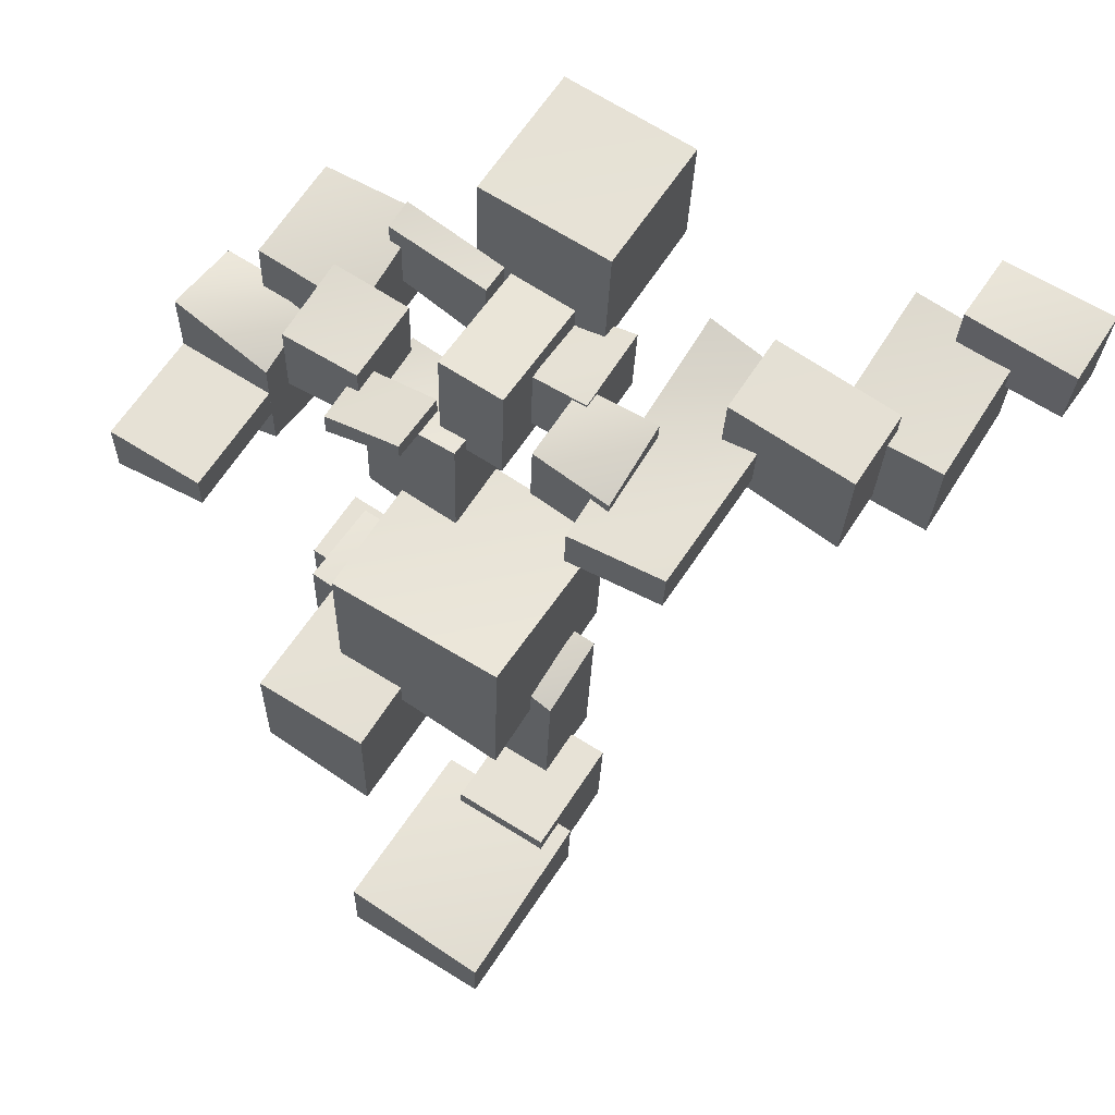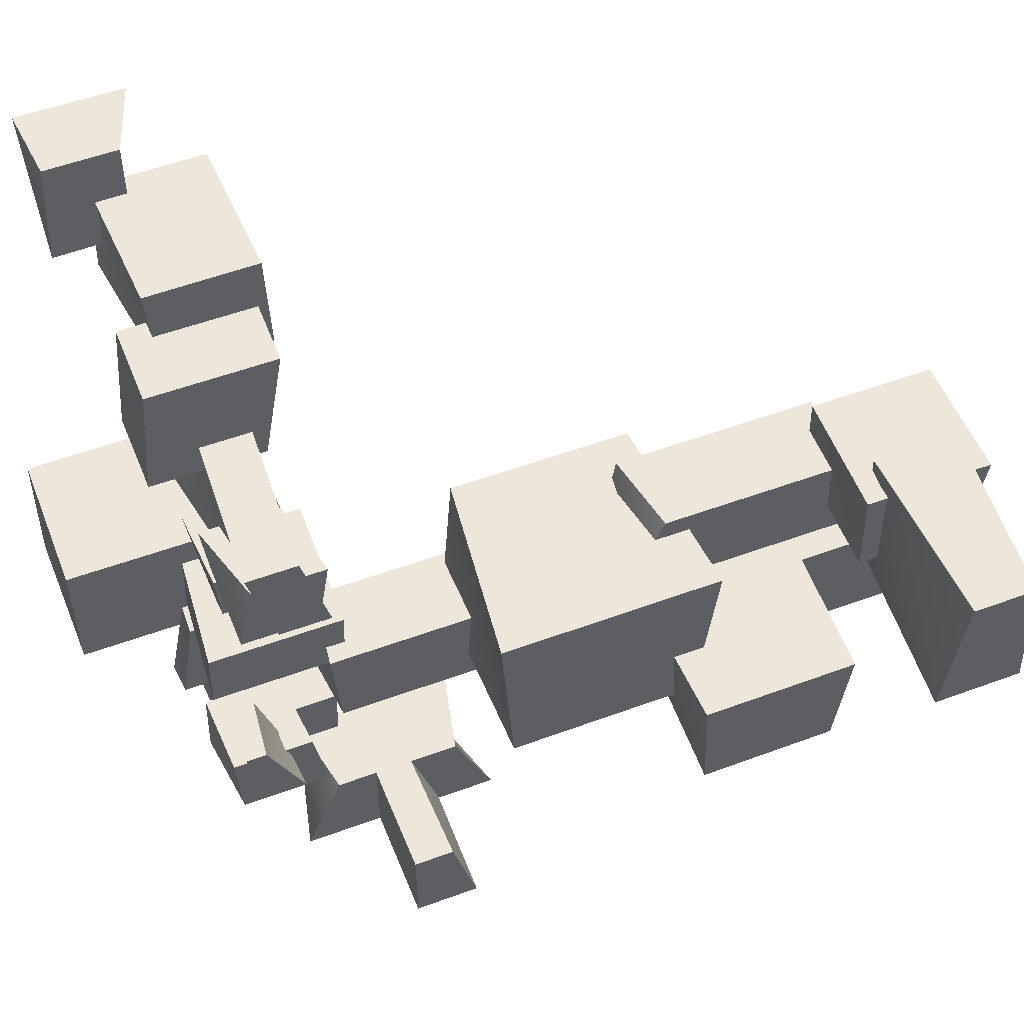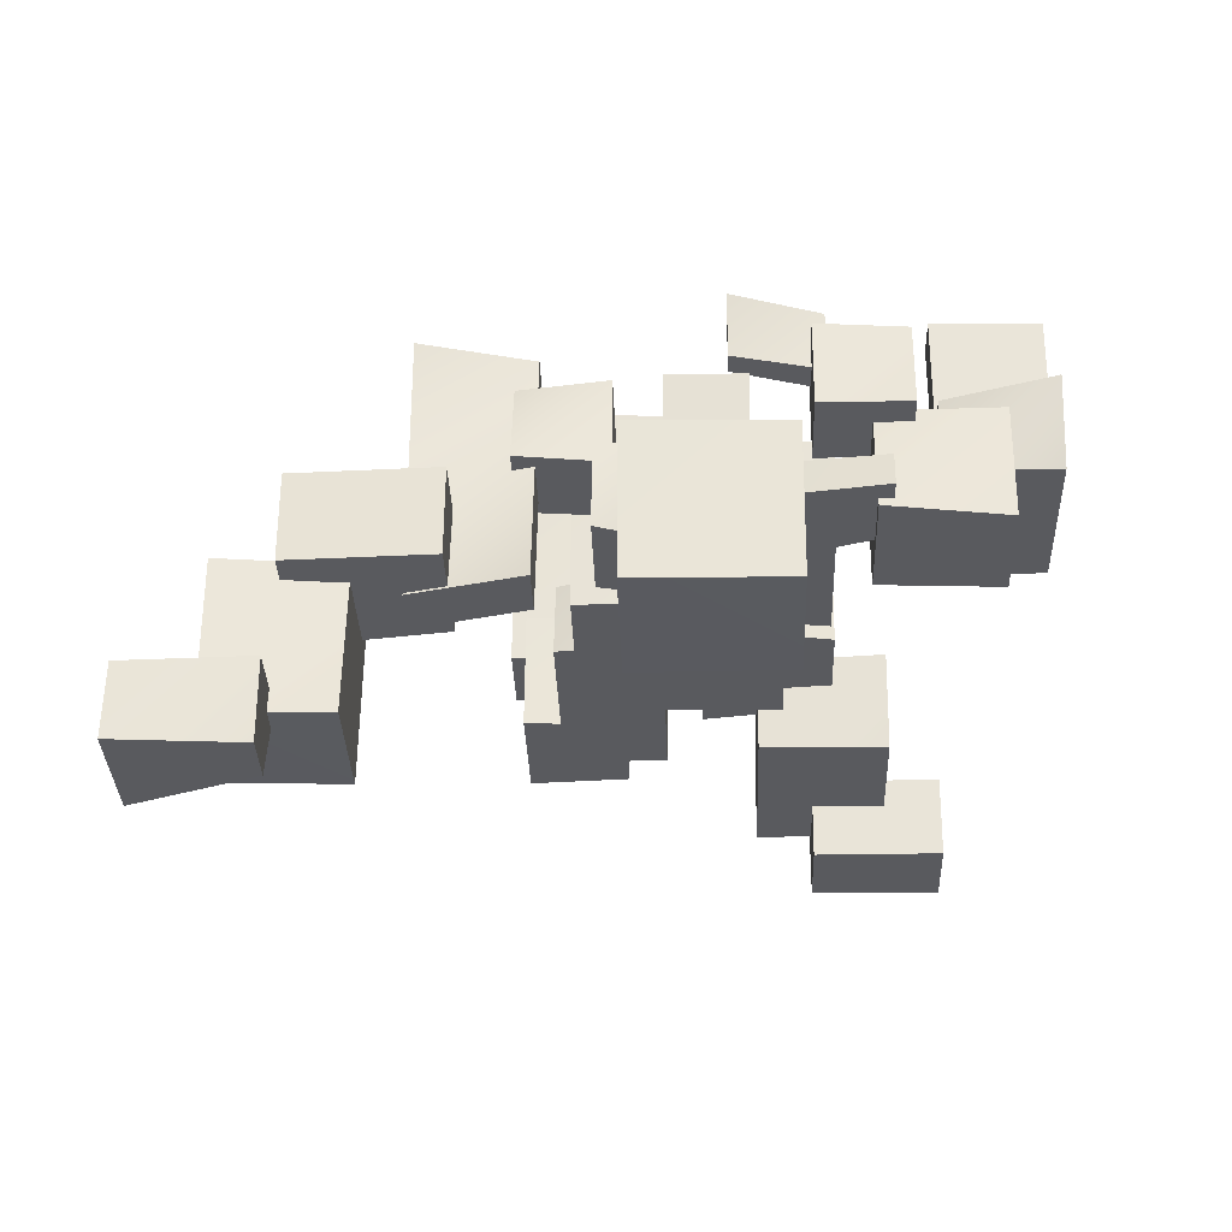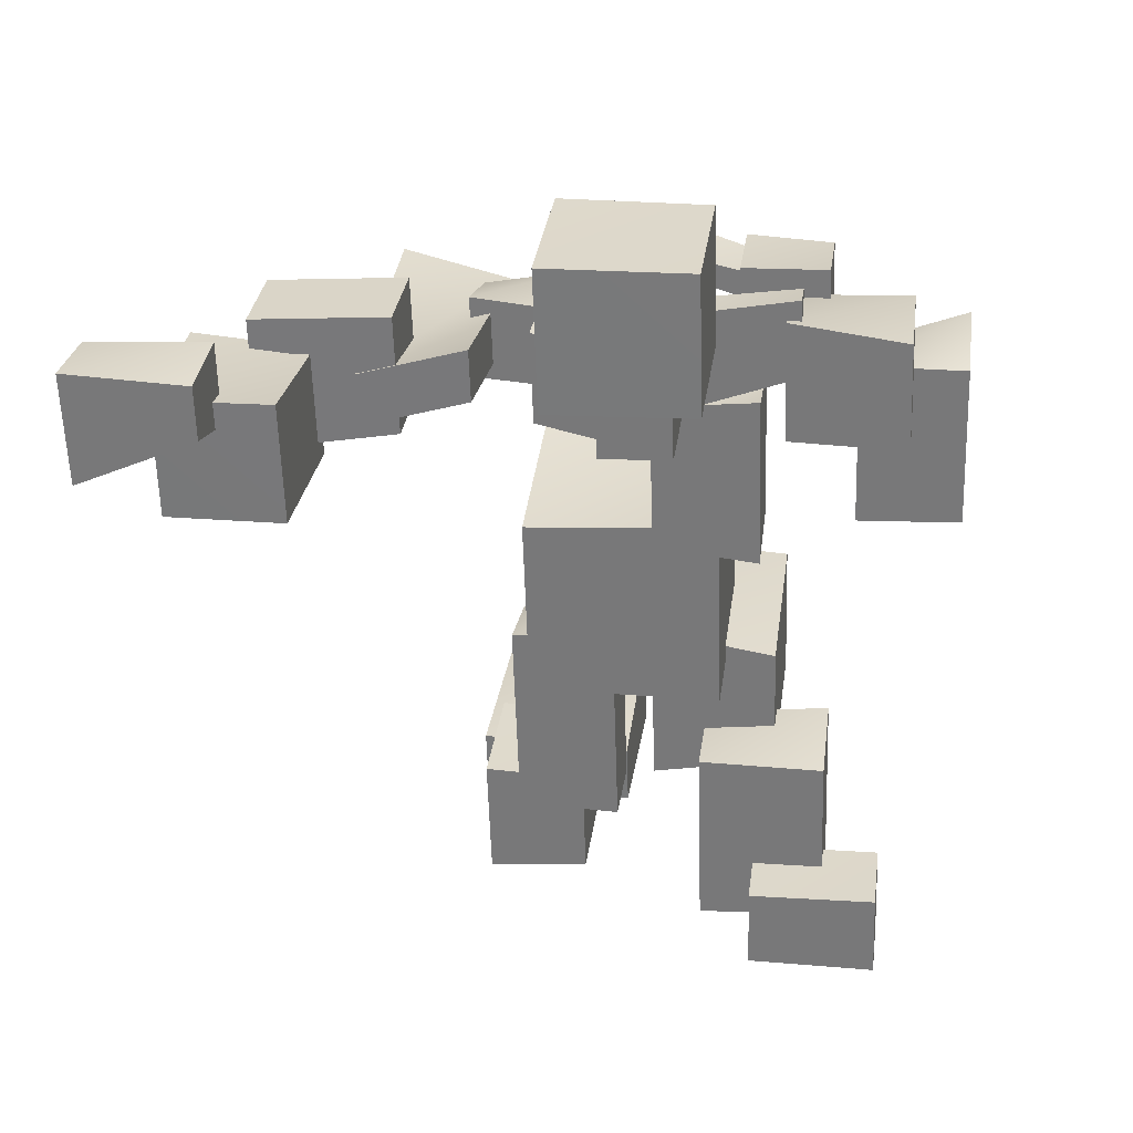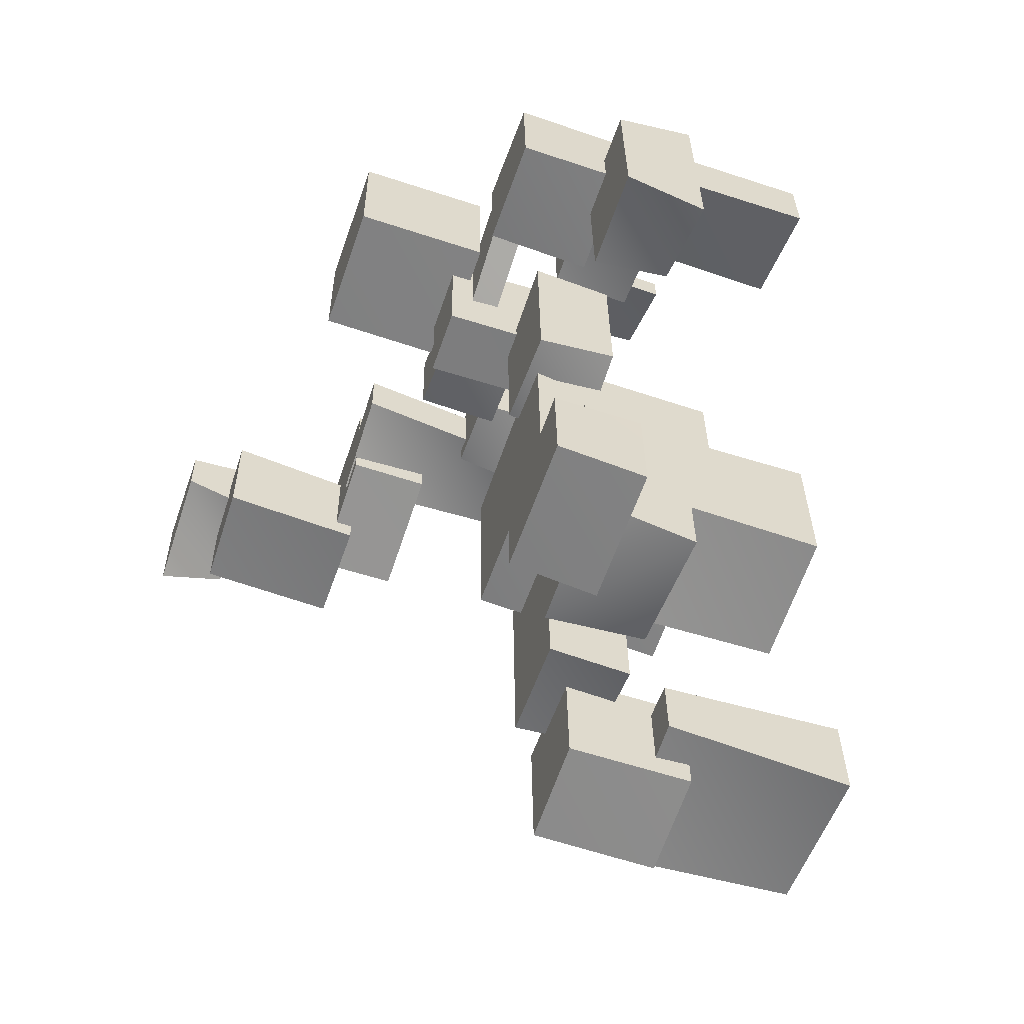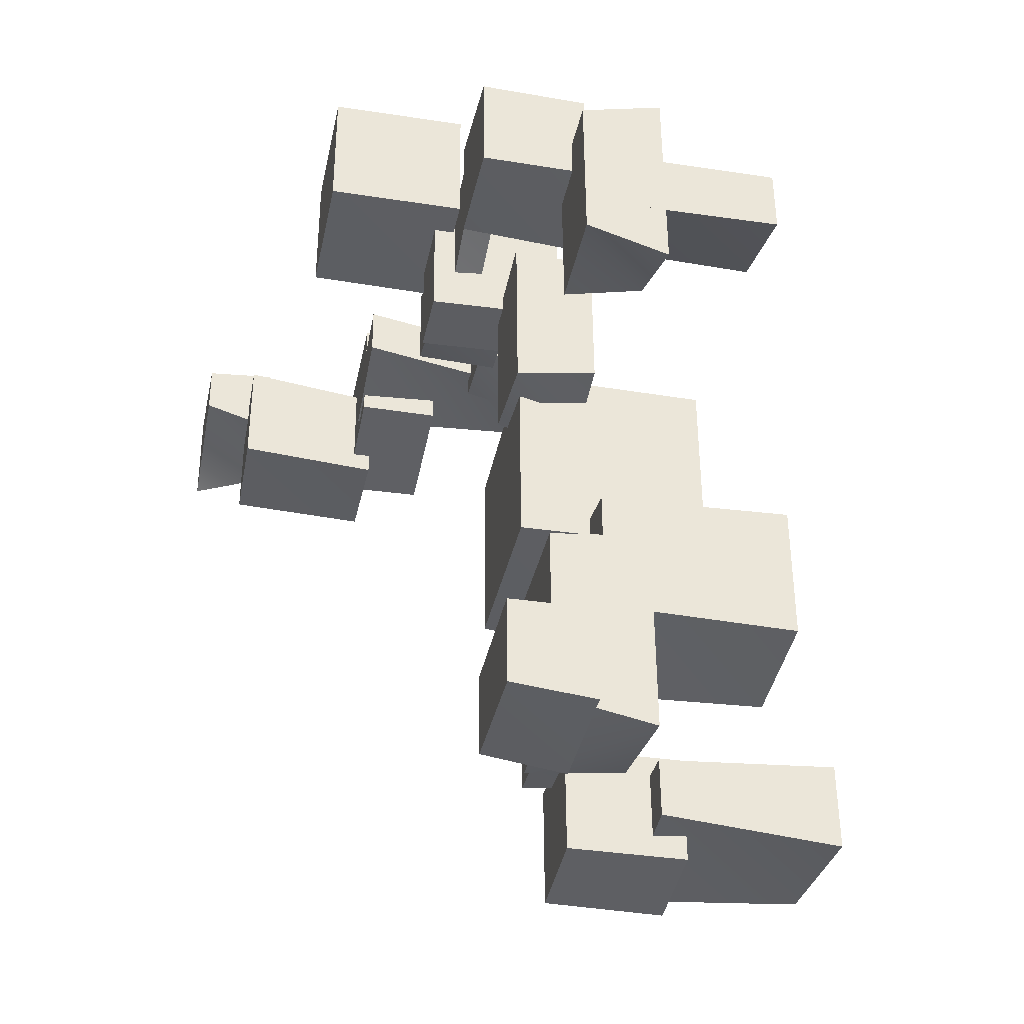
<metadata>
{"format":"obj","ext":"obj","renderer":"f3d","projection":"perspective","resolution":1024,"background":"white","views":[{"elev":64.2,"azim":-57.0,"up":"+Y"},{"elev":56.1,"azim":-112.0,"up":"+Z"},{"elev":58.4,"azim":90.4,"up":"+Y"},{"elev":31.4,"azim":97.7,"up":"+Y"},{"elev":-57.5,"azim":161.0,"up":"+Y"},{"elev":-35.2,"azim":168.4,"up":"+Y"}]}
</metadata>
<code>
v  0.2762 1.427 0.2873
v  0.2762 0.8851 0.2694
v  0.2762 0.89 -0.2832
v  0.2762 1.466 -0.2641
v  -0.2788 1.495 0.2896
v  -0.2788 1.458 -0.2643
v  -0.2777 0.895 -0.283
v  -0.2777 0.8401 0.2679
v  1.153 2.286 1.272
v  1.153 1.979 1.262
v  1.153 2.126 0.9355
v  1.153 2.274 0.9392
v  0.9479 2.269 1.271
v  0.945 2.289 0.9378
v  0.9482 2.062 0.9314
v  0.9503 2.057 1.264
v  1.007 2.151 1.097
v  1.008 1.821 1.089
v  1.015 1.831 0.7652
v  1.013 2.163 0.7762
v  0.5939 2.134 1.101
v  0.5944 2.11 0.7744
v  0.5946 1.8 0.7641
v  0.594 1.809 1.094
v  0.6457 2.206 0.9368
v  0.6464 1.831 0.9261
v  0.6468 1.903 0.5463
v  0.6462 2.238 0.5574
v  0.4087 2.207 0.9372
v  0.4087 2.237 0.5574
v  0.4087 1.901 0.5462
v  0.4087 1.835 0.9267
v  0.6518 2.072 0.6576
v  0.652 1.921 0.6527
v  0.652 2.012 0.3576
v  0.6518 2.161 0.3625
v  -0.04 2.111 0.6589
v  -0.04 2.039 0.3585
v  -0.04 1.888 0.3535
v  -0.04 1.961 0.654
v  0.3127 2.145 0.4176
v  0.3127 1.908 0.4097
v  0.3127 1.893 0.1723
v  0.3127 2.123 0.18
v  0.0759 2.077 0.4153
v  0.0759 2.123 0.18
v  0.0759 1.893 0.1723
v  0.0759 1.856 0.408
v  0.5101 2.15 0.2265
v  0.5101 1.885 0.2177
v  0.5101 1.843 0.0182
v  0.5101 2.083 0.0262
v  0.2651 2.135 0.226
v  0.2651 2.123 0.0275
v  0.2651 1.87 0.0191
v  0.2651 1.876 0.2174
v  0.5288 2.173 0.0594
v  0.5288 1.802 0.0471
v  0.5288 1.81 -0.1545
v  0.5288 2.182 -0.1422
v  0.1249 2.213 0.0607
v  0.1249 2.219 -0.1409
v  0.1249 1.82 -0.1542
v  0.1249 1.813 0.0475
v  0.8743 2.502 0.165
v  0.8763 2.108 0.1519
v  0.8764 2.126 -0.2516
v  0.8743 2.511 -0.2388
v  0.4673 2.507 0.1652
v  0.4673 2.512 -0.2388
v  0.4673 2.125 -0.2517
v  0.4673 2.101 0.1517
v  0.4648 2.204 -0.1604
v  0.4648 1.928 -0.1696
v  0.4648 2.043 -0.4736
v  0.4648 2.263 -0.4663
v  0.3775 2.208 -0.1603
v  0.3775 2.256 -0.4665
v  0.3775 2.027 -0.4741
v  0.3775 1.937 -0.1693
v  0.4879 2.209 -0.4308
v  0.4879 1.867 -0.4422
v  0.4879 1.862 -0.7675
v  0.4879 2.17 -0.7547
v  0.1756 2.141 -0.4331
v  0.1756 2.16 -0.7546
v  0.1756 1.858 -0.7676
v  0.1756 1.844 -0.4429
v  0.2192 1.964 -0.6197
v  0.2192 1.488 -0.6358
v  0.2192 1.503 -0.9275
v  0.2192 1.969 -0.912
v  -0.0176 1.917 -0.6212
v  -0.0176 2.029 -0.91
v  -0.0176 1.43 -0.9299
v  -0.0176 1.544 -0.6339
v  0.3061 1.847 -0.068
v  0.3061 1.409 -0.0825
v  0.3061 1.379 -0.3816
v  0.3061 1.88 -0.3649
v  0.0694 1.881 -0.0668
v  0.0694 1.858 -0.3657
v  0.0694 1.417 -0.3803
v  0.0694 1.352 -0.0844
v  0.1477 0.9783 0.341
v  0.1477 0.3726 0.3209
v  0.1477 0.3665 0.0226
v  0.1477 1.02 0.0443
v  -0.0891 0.9317 0.3394
v  -0.0891 1.05 0.0453
v  -0.0891 0.3516 0.0221
v  -0.0891 0.3958 0.3216
v  0.0711 0.9802 -0.0624
v  0.0711 0.4764 -0.0792
v  0.0711 0.5476 -0.4416
v  0.0711 0.9236 -0.4291
v  -0.4855 0.9586 -0.0632
v  -0.4855 0.9413 -0.4286
v  -0.4842 0.5327 -0.4421
v  -0.4842 0.4947 -0.0786
v  0.2615 0.104 -0.246
v  -0.022 0.1348 -0.245
v  -0.022 0.077 -0.613
v  0.2615 0.135 -0.611
v  0.2615 0.6591 -0.2276
v  0.2615 0.6613 -0.5932
v  -0.022 0.6916 -0.5922
v  -0.022 0.6429 -0.2281
v  0.4167 0.3013 -0.3989
v  0.4167 0.0563 -0.4071
v  0.4167 0.061 -0.7786
v  0.4167 0.3162 -0.7688
v  0.1784 0.3051 -0.3988
v  0.1784 0.317 -0.7693
v  0.1784 0.0357 -0.7794
v  0.1784 0.0221 -0.4082
v  -0.1979 0.3656 0.4841
v  -0.198 0.1094 0.4755
v  -0.198 0.1676 0.0276
v  -0.1979 0.349 0.0336
v  -0.733 0.3361 0.4831
v  -0.733 0.3842 0.0348
v  -0.733 0.1197 0.026
v  -0.733 0.1496 0.4769
v  0.2144 2.228 -0.2914
v  0.2144 2.002 -0.299
v  0.2144 2.01 -0.5368
v  0.2144 2.236 -0.5289
v  -0.0223 2.22 -0.2917
v  -0.0223 2.209 -0.5297
v  -0.0223 1.944 -0.5391
v  -0.0223 1.982 -0.2996
v  0.0474 2.184 -0.093
v  0.0474 2.121 -0.095
v  0.0474 2.052 -0.3342
v  0.0474 2.132 -0.3315
v  -0.1257 2.2 -0.0924
v  -0.1257 2.123 -0.3318
v  -0.1257 2.041 -0.3346
v  -0.1257 2.141 -0.0944
v  0.0287 1.8 -0.6255
v  0.0287 1.688 -0.6293
v  0.0287 1.605 -0.9241
v  0.0287 1.8 -0.9177
v  -0.3478 1.798 -0.6236
v  -0.35 1.8 -0.9176
v  -0.3501 1.61 -0.924
v  -0.3479 1.68 -0.6276
v  0.0578 0.4236 0.4399
v  0.0578 0.0545 0.4277
v  0.0578 0.0865 0.1307
v  0.0578 0.4157 0.1416
v  -0.2984 0.4278 0.4401
v  -0.2984 0.4164 0.1416
v  -0.2989 0.0854 0.1306
v  -0.299 0.0481 0.4275
o P_h_5
g P_h_5
f 1 2 3
f 3 4 1
f 5 6 7
f 7 8 5
f 8 7 3
f 3 2 8
f 5 8 2
f 2 1 5
f 6 5 1
f 1 4 6
f 7 6 4
f 4 3 7
f 9 10 11
f 11 12 9
f 13 14 15
f 15 16 13
f 16 15 11
f 11 10 16
f 13 16 10
f 10 9 13
f 14 13 9
f 9 12 14
f 15 14 12
f 12 11 15
f 17 18 19
f 19 20 17
f 21 22 23
f 23 24 21
f 24 23 19
f 19 18 24
f 21 24 18
f 18 17 21
f 22 21 17
f 17 20 22
f 23 22 20
f 20 19 23
f 25 26 27
f 27 28 25
f 29 30 31
f 31 32 29
f 32 31 27
f 27 26 32
f 29 32 26
f 26 25 29
f 30 29 25
f 25 28 30
f 31 30 28
f 28 27 31
f 33 34 35
f 35 36 33
f 37 38 39
f 39 40 37
f 40 39 35
f 35 34 40
f 37 40 34
f 34 33 37
f 38 37 33
f 33 36 38
f 39 38 36
f 36 35 39
f 41 42 43
f 43 44 41
f 45 46 47
f 47 48 45
f 48 47 43
f 43 42 48
f 45 48 42
f 42 41 45
f 46 45 41
f 41 44 46
f 47 46 44
f 44 43 47
f 49 50 51
f 51 52 49
f 53 54 55
f 55 56 53
f 56 55 51
f 51 50 56
f 53 56 50
f 50 49 53
f 54 53 49
f 49 52 54
f 55 54 52
f 52 51 55
f 57 58 59
f 59 60 57
f 61 62 63
f 63 64 61
f 64 63 59
f 59 58 64
f 61 64 58
f 58 57 61
f 62 61 57
f 57 60 62
f 63 62 60
f 60 59 63
f 65 66 67
f 67 68 65
f 69 70 71
f 71 72 69
f 72 71 67
f 67 66 72
f 69 72 66
f 66 65 69
f 70 69 65
f 65 68 70
f 71 70 68
f 68 67 71
f 73 74 75
f 75 76 73
f 77 78 79
f 79 80 77
f 80 79 75
f 75 74 80
f 77 80 74
f 74 73 77
f 78 77 73
f 73 76 78
f 79 78 76
f 76 75 79
f 81 82 83
f 83 84 81
f 85 86 87
f 87 88 85
f 88 87 83
f 83 82 88
f 85 88 82
f 82 81 85
f 86 85 81
f 81 84 86
f 87 86 84
f 84 83 87
f 89 90 91
f 91 92 89
f 93 94 95
f 95 96 93
f 96 95 91
f 91 90 96
f 93 96 90
f 90 89 93
f 94 93 89
f 89 92 94
f 95 94 92
f 92 91 95
f 97 98 99
f 99 100 97
f 101 102 103
f 103 104 101
f 104 103 99
f 99 98 104
f 101 104 98
f 98 97 101
f 102 101 97
f 97 100 102
f 103 102 100
f 100 99 103
f 105 106 107
f 107 108 105
f 109 110 111
f 111 112 109
f 112 111 107
f 107 106 112
f 109 112 106
f 106 105 109
f 110 109 105
f 105 108 110
f 111 110 108
f 108 107 111
f 113 114 115
f 115 116 113
f 117 118 119
f 119 120 117
f 120 119 115
f 115 114 120
f 117 120 114
f 114 113 117
f 118 117 113
f 113 116 118
f 119 118 116
f 116 115 119
f 121 122 123
f 123 124 121
f 125 126 127
f 127 128 125
f 128 127 123
f 123 122 128
f 125 128 122
f 122 121 125
f 126 125 121
f 121 124 126
f 127 126 124
f 124 123 127
f 129 130 131
f 131 132 129
f 133 134 135
f 135 136 133
f 136 135 131
f 131 130 136
f 133 136 130
f 130 129 133
f 134 133 129
f 129 132 134
f 135 134 132
f 132 131 135
f 137 138 139
f 139 140 137
f 141 142 143
f 143 144 141
f 144 143 139
f 139 138 144
f 141 144 138
f 138 137 141
f 142 141 137
f 137 140 142
f 143 142 140
f 140 139 143
f 145 146 147
f 147 148 145
f 149 150 151
f 151 152 149
f 152 151 147
f 147 146 152
f 149 152 146
f 146 145 149
f 150 149 145
f 145 148 150
f 151 150 148
f 148 147 151
f 153 154 155
f 155 156 153
f 157 158 159
f 159 160 157
f 160 159 155
f 155 154 160
f 157 160 154
f 154 153 157
f 158 157 153
f 153 156 158
f 159 158 156
f 156 155 159
f 161 162 163
f 163 164 161
f 165 166 167
f 167 168 165
f 168 167 163
f 163 162 168
f 165 168 162
f 162 161 165
f 166 165 161
f 161 164 166
f 167 166 164
f 164 163 167
f 169 170 171
f 171 172 169
f 173 174 175
f 175 176 173
f 176 175 171
f 171 170 176
f 173 176 170
f 170 169 173
f 174 173 169
f 169 172 174
f 175 174 172
f 172 171 175

</code>
